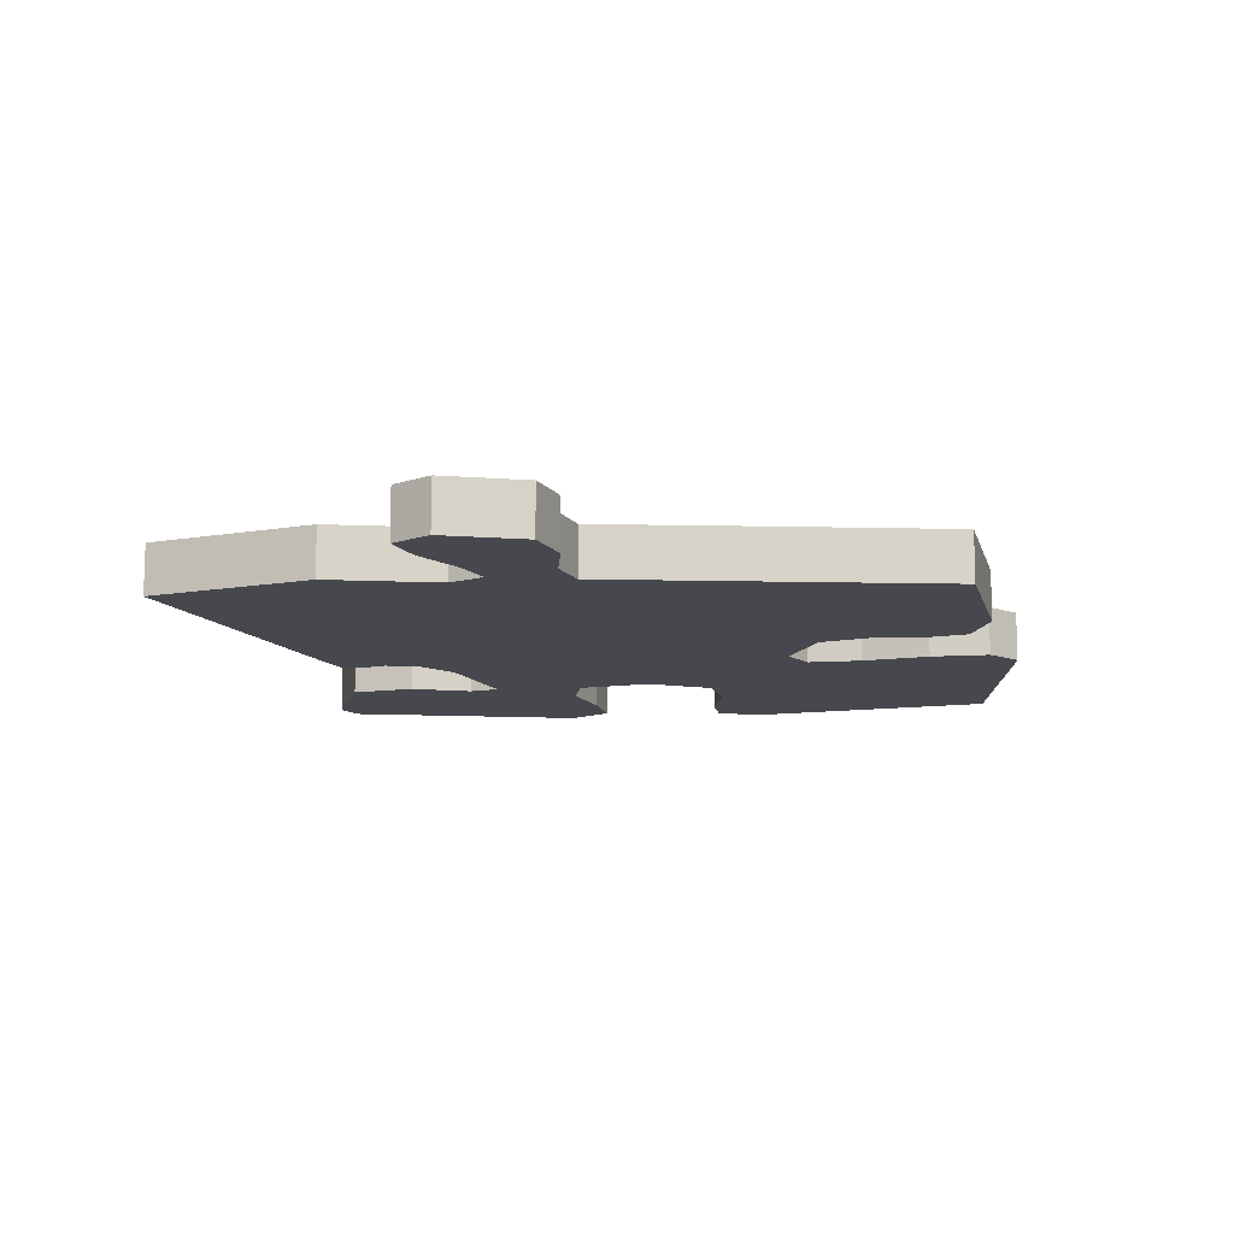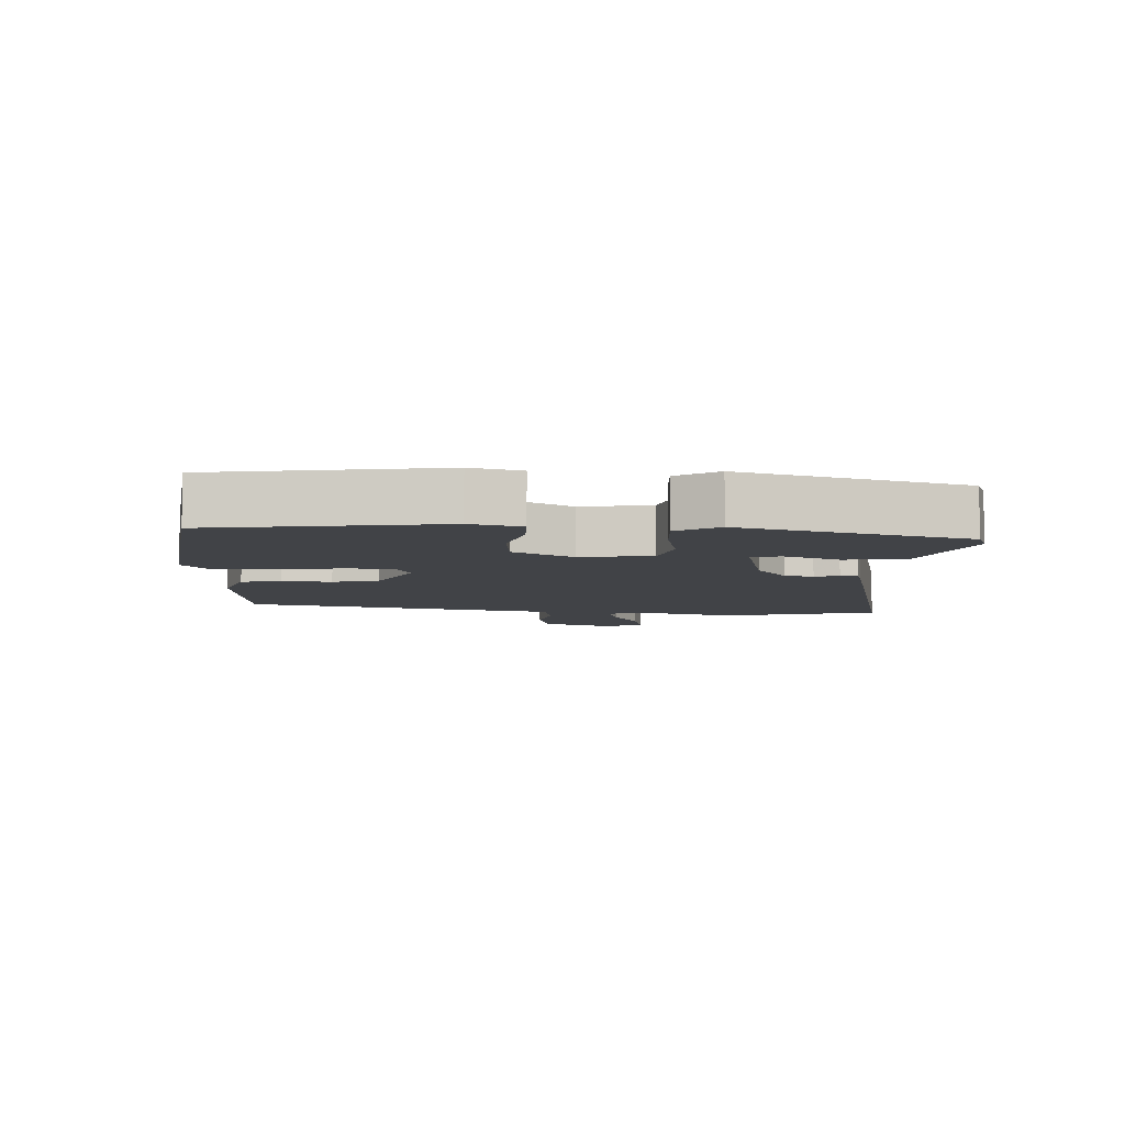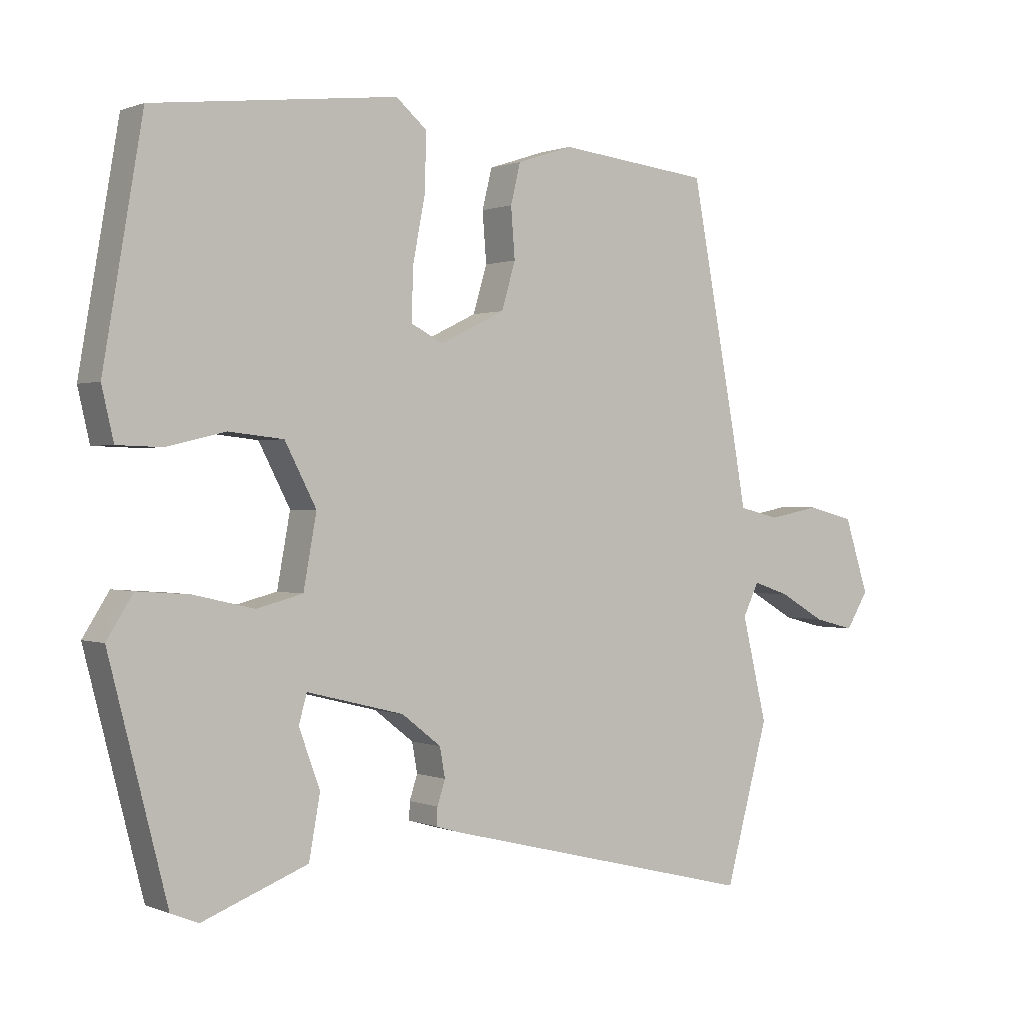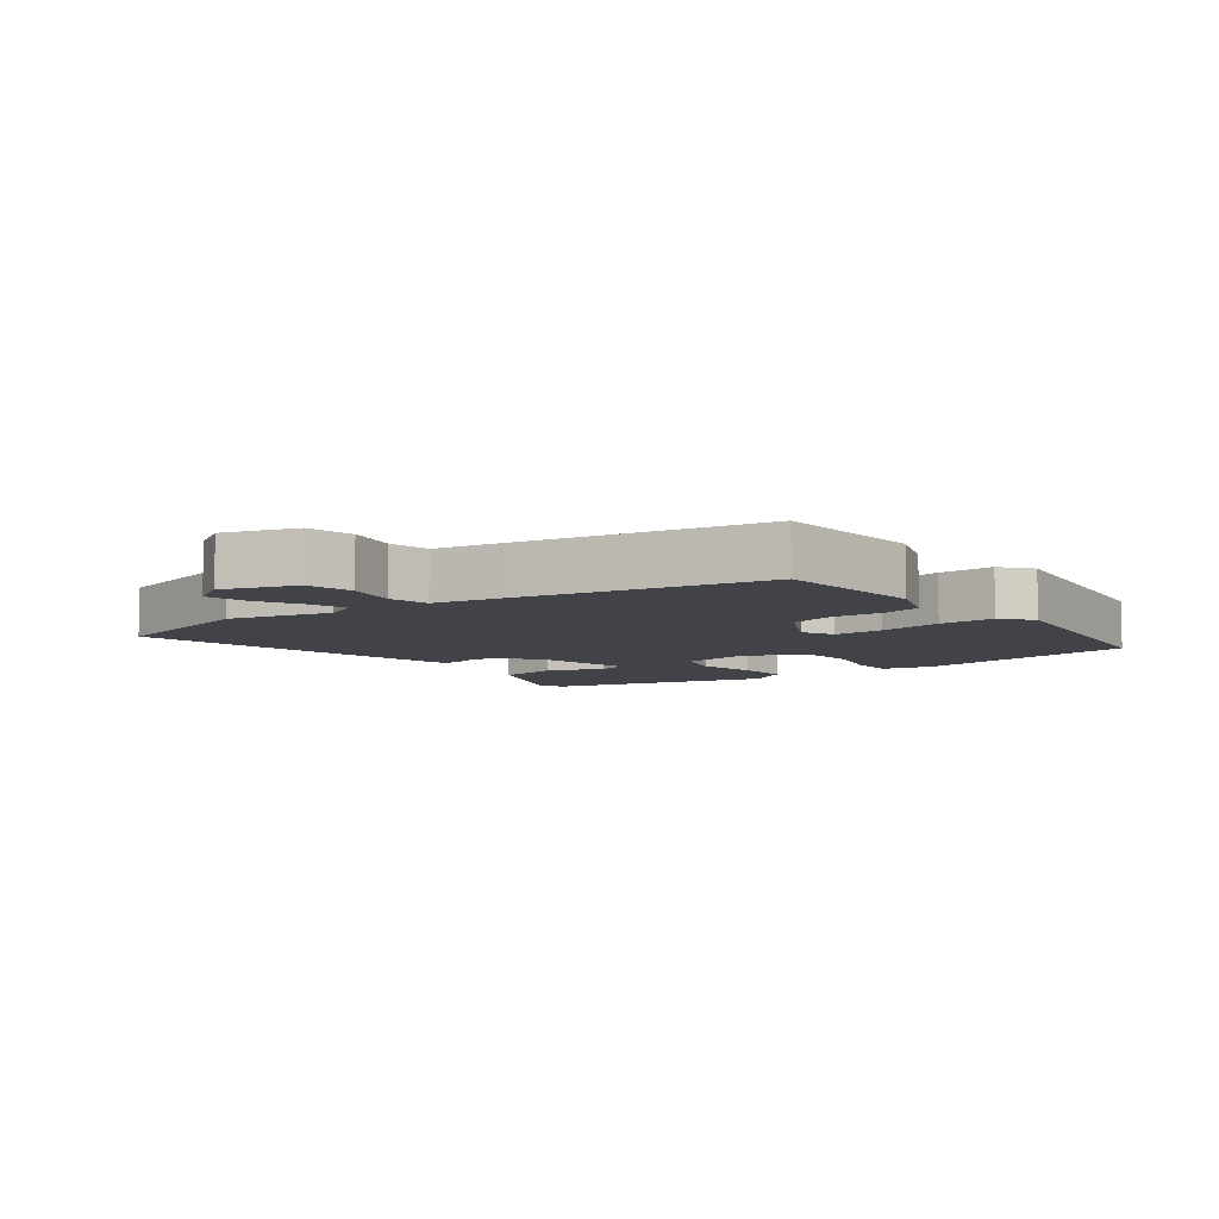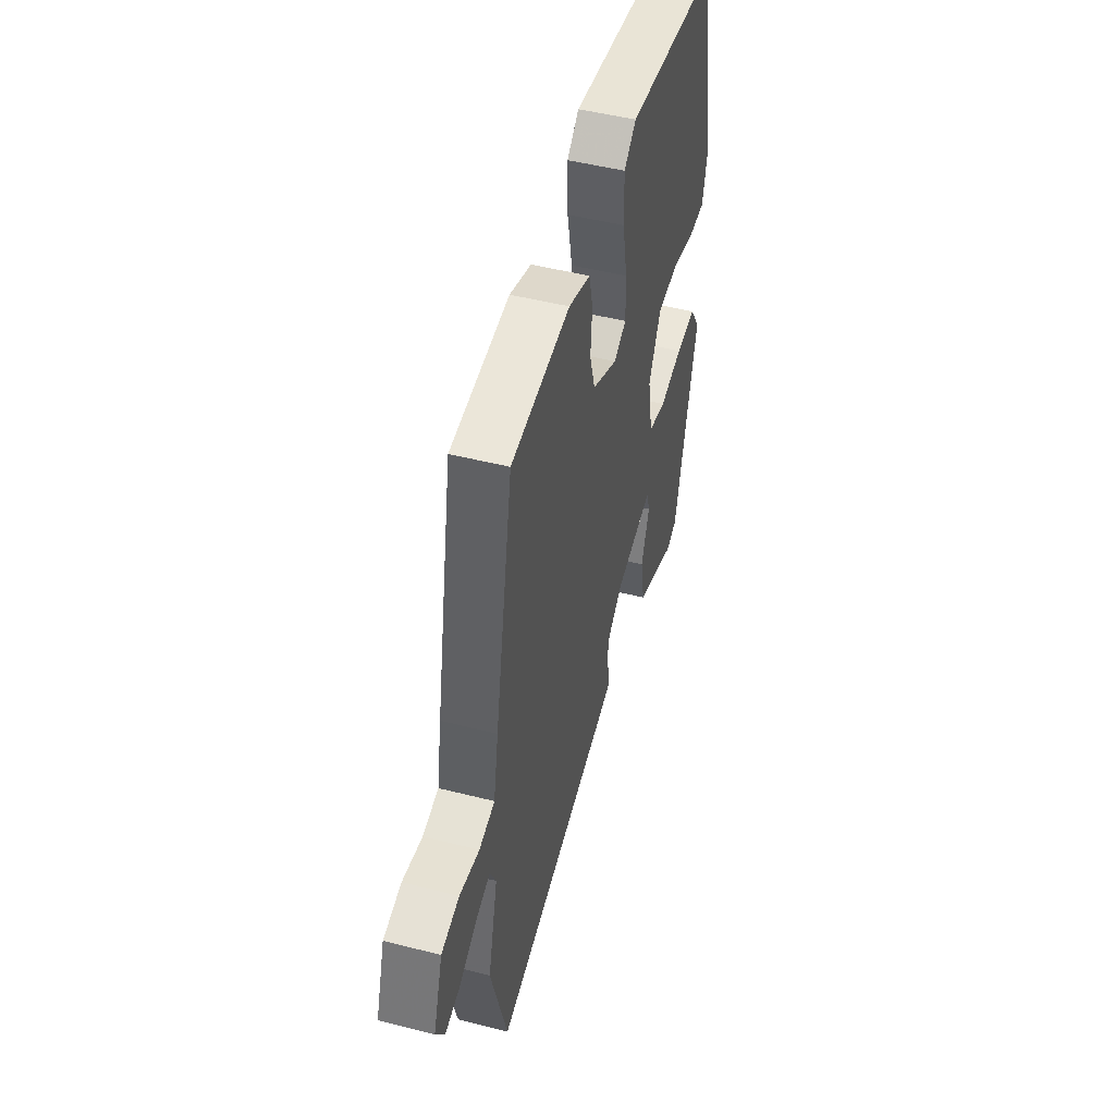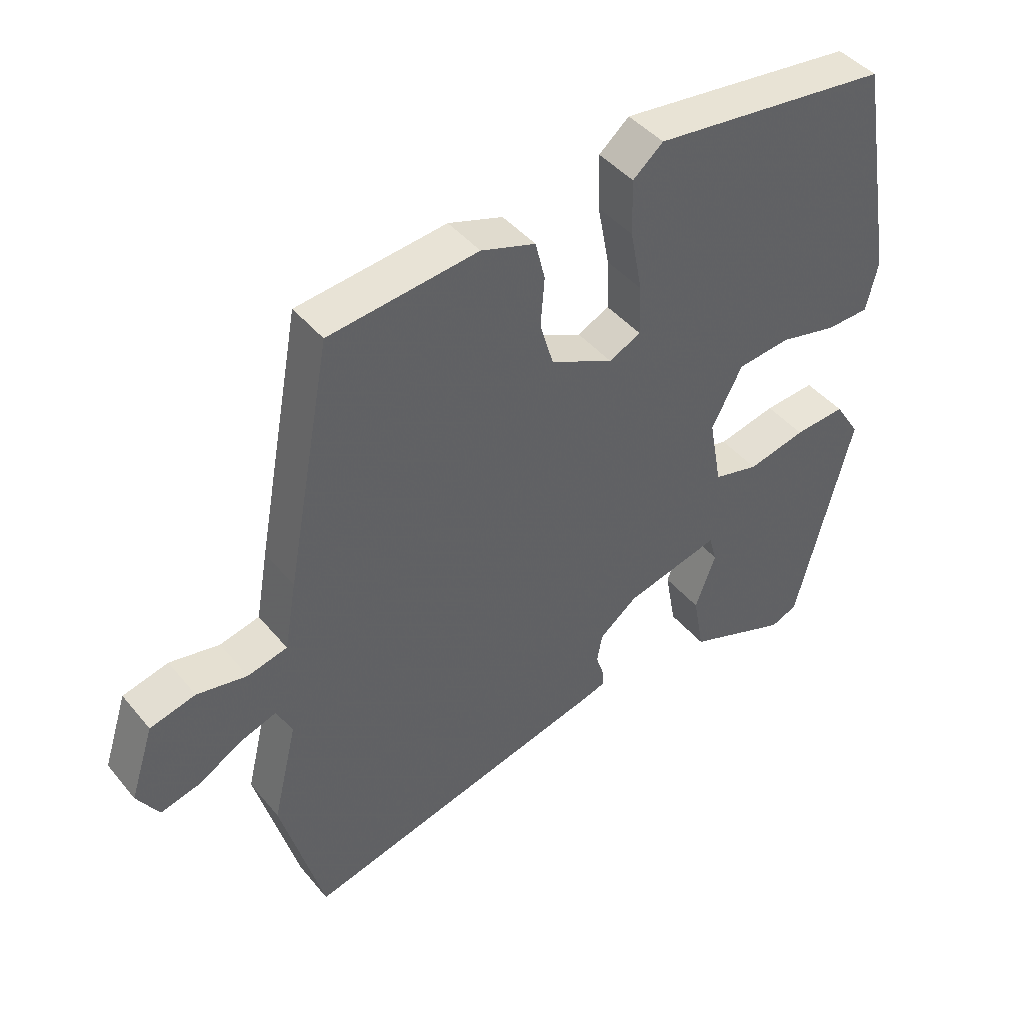
<metadata>
{"format":"obj","ext":"obj","renderer":"f3d","projection":"perspective","resolution":1024,"background":"white","views":[{"elev":-11.8,"azim":-82.5,"up":"+Y"},{"elev":-7.2,"azim":86.1,"up":"+Y"},{"elev":0.6,"azim":145.0,"up":"+Z"},{"elev":-7.6,"azim":-54.0,"up":"+Y"},{"elev":48.4,"azim":-74.1,"up":"+Z"},{"elev":43.7,"azim":-36.5,"up":"+Z"}]}
</metadata>
<code>
v 0.442 0.07 -0.518
v 0.4 0.07 -0.535
v 0.24 0.07 -0.474
v 0.223 0.07 -0.38
v 0.255 0.07 -0.293
v 0.243 0.07 -0.249
v 0.095 0.07 -0.286
v 0.035 0.07 -0.333
v 0.027 0.07 -0.378
v 0.039 0.07 -0.415
v 0.04 0.07 -0.442
v -0.001 0.07 -0.454
v -0.48 0.07 -0.573
v -0.546 0.07 -0.332
v -0.508 0.07 -0.174
v -0.532 0.07 -0.124
v -0.588 0.07 -0.143
v -0.657 0.07 -0.183
v -0.719 0.07 -0.199
v -0.753 0.07 -0.144
v -0.716 0.07 -0.03
v -0.645 0.07 -0.012
v -0.567 0.07 -0.027
v -0.505 0.07 -0.012
v -0.486 0.07 0.095
v -0.415 0.07 0.472
v -0.183 0.07 0.498
v -0.098 0.07 0.47
v -0.083 0.07 0.409
v -0.089 0.07 0.333
v -0.068 0.07 0.262
v 0.031 0.07 0.214
v 0.08 0.07 0.239
v 0.078 0.07 0.317
v 0.059 0.07 0.415
v 0.057 0.07 0.501
v 0.104 0.07 0.541
v 0.475 0.07 0.498
v 0.535 0.07 0.149
v 0.517 0.07 0.071
v 0.449 0.07 0.069
v 0.359 0.07 0.09
v 0.276 0.07 0.081
v 0.228 0.07 -0.011
v 0.248 0.07 -0.12
v 0.319 0.07 -0.138
v 0.41 0.07 -0.117
v 0.49 0.07 -0.111
v 0.53 0.07 -0.174
v 0.442 0 -0.518
v 0.4 0 -0.535
v 0.24 0 -0.474
v 0.223 0 -0.38
v 0.255 0 -0.293
v 0.243 0 -0.249
v 0.095 0 -0.286
v 0.035 0 -0.333
v 0.027 0 -0.378
v 0.039 0 -0.415
v 0.04 0 -0.442
v -0.001 0 -0.454
v -0.48 0 -0.573
v -0.546 0 -0.332
v -0.508 0 -0.174
v -0.532 0 -0.124
v -0.588 0 -0.143
v -0.657 0 -0.183
v -0.719 0 -0.199
v -0.753 0 -0.144
v -0.716 0 -0.03
v -0.645 0 -0.012
v -0.567 0 -0.027
v -0.505 0 -0.012
v -0.486 0 0.095
v -0.415 0 0.472
v -0.183 0 0.498
v -0.098 0 0.47
v -0.083 0 0.409
v -0.089 0 0.333
v -0.068 0 0.262
v 0.031 0 0.214
v 0.08 0 0.239
v 0.078 0 0.317
v 0.059 0 0.415
v 0.057 0 0.501
v 0.104 0 0.541
v 0.475 0 0.498
v 0.535 0 0.149
v 0.517 0 0.071
v 0.449 0 0.069
v 0.359 0 0.09
v 0.276 0 0.081
v 0.228 0 -0.011
v 0.248 0 -0.12
v 0.319 0 -0.138
v 0.41 0 -0.117
v 0.49 0 -0.111
v 0.53 0 -0.174
f 46 47 48 49
f 46 49 1 2
f 45 46 2
f 39 40 41 42
f 39 42 43
f 38 39 43
f 37 38 43 44
f 34 35 36 37
f 33 34 37 44
f 27 28 29 30
f 27 30 31
f 24 25 26 27
f 24 27 31
f 20 21 22 23
f 20 23 24
f 17 18 19 20
f 16 17 20 24
f 15 16 24 31
f 9 10 11 12
f 8 9 12 13
f 7 8 13 14
f 2 3 4 5
f 45 2 5 6
f 32 33 44 45
f 15 31 32 45
f 14 15 45
f 6 7 14 45
f 98 97 96 95
f 51 50 98 95
f 51 95 94
f 91 90 89 88
f 92 91 88
f 92 88 87
f 93 92 87 86
f 86 85 84 83
f 93 86 83 82
f 79 78 77 76
f 80 79 76
f 76 75 74 73
f 80 76 73
f 72 71 70 69
f 73 72 69
f 69 68 67 66
f 73 69 66 65
f 80 73 65 64
f 61 60 59 58
f 62 61 58 57
f 63 62 57 56
f 54 53 52 51
f 55 54 51 94
f 94 93 82 81
f 94 81 80 64
f 94 64 63
f 94 63 56 55
f 1 50 51 2
f 2 51 52 3
f 3 52 53 4
f 4 53 54 5
f 5 54 55 6
f 6 55 56 7
f 7 56 57 8
f 8 57 58 9
f 9 58 59 10
f 10 59 60 11
f 11 60 61 12
f 12 61 62 13
f 13 62 63 14
f 14 63 64 15
f 15 64 65 16
f 16 65 66 17
f 17 66 67 18
f 18 67 68 19
f 19 68 69 20
f 20 69 70 21
f 21 70 71 22
f 22 71 72 23
f 23 72 73 24
f 24 73 74 25
f 25 74 75 26
f 26 75 76 27
f 27 76 77 28
f 28 77 78 29
f 29 78 79 30
f 30 79 80 31
f 31 80 81 32
f 32 81 82 33
f 33 82 83 34
f 34 83 84 35
f 35 84 85 36
f 36 85 86 37
f 37 86 87 38
f 38 87 88 39
f 39 88 89 40
f 40 89 90 41
f 41 90 91 42
f 42 91 92 43
f 43 92 93 44
f 44 93 94 45
f 45 94 95 46
f 46 95 96 47
f 47 96 97 48
f 48 97 98 49
f 49 98 50 1

</code>
